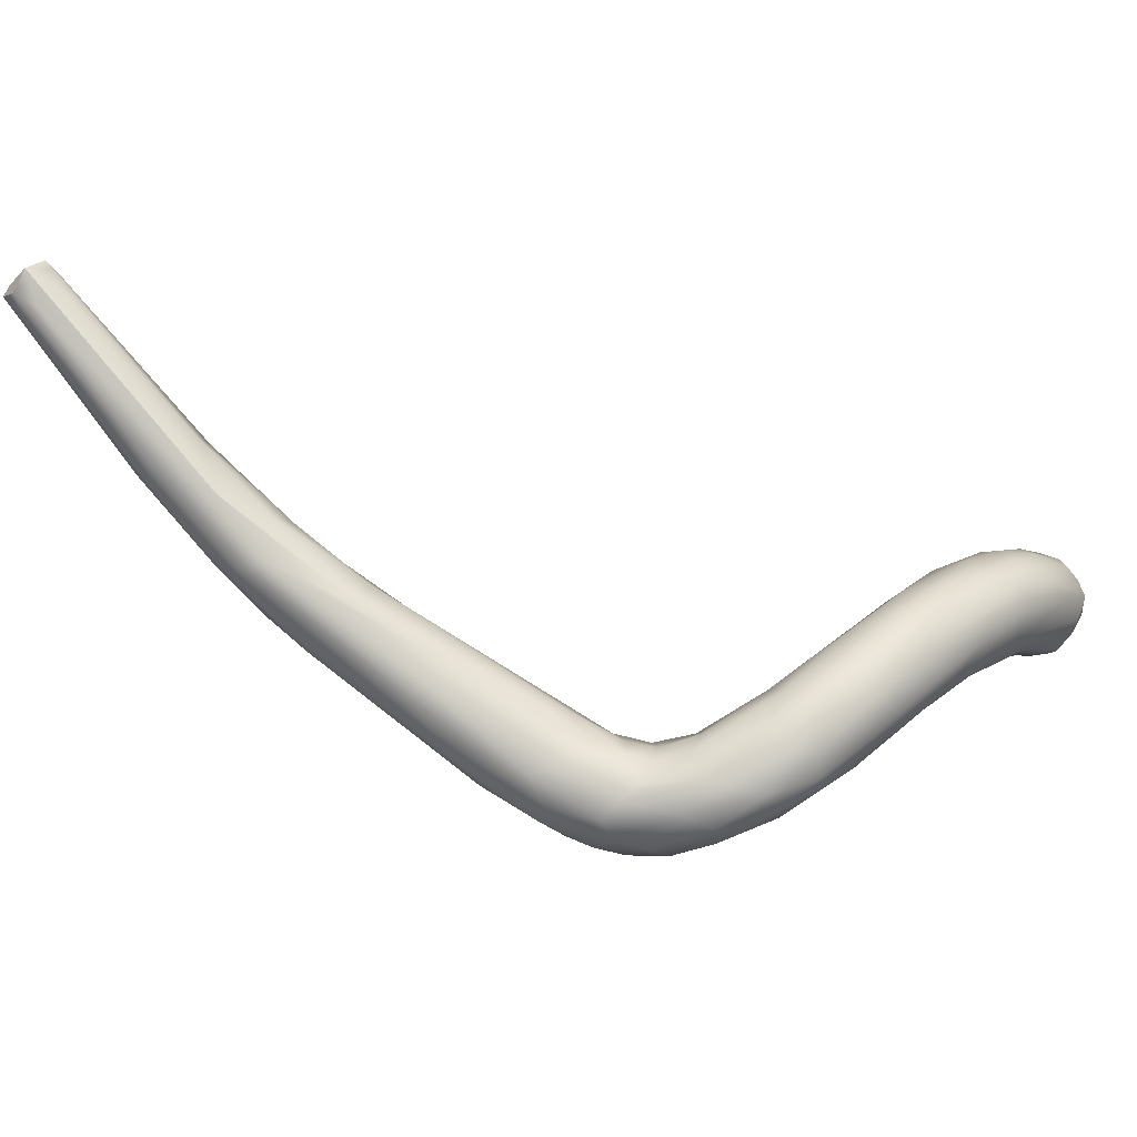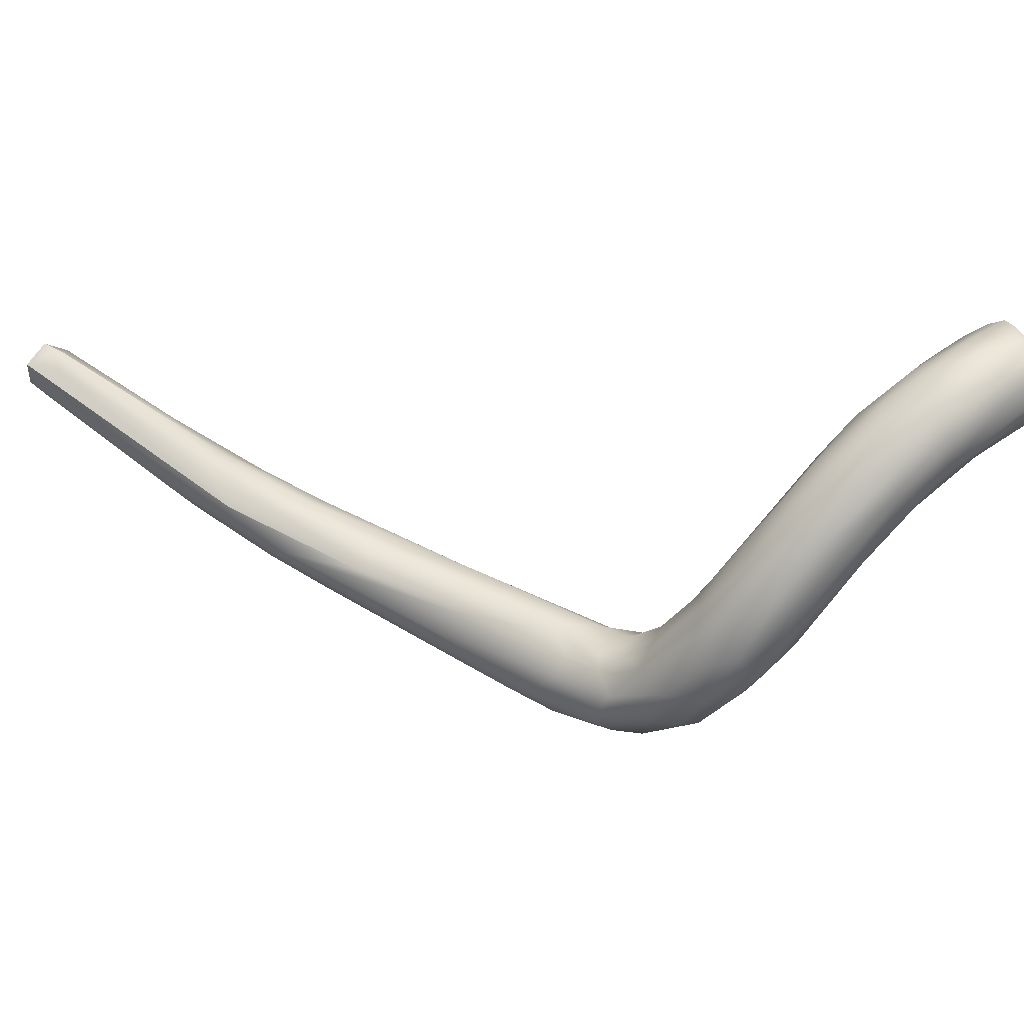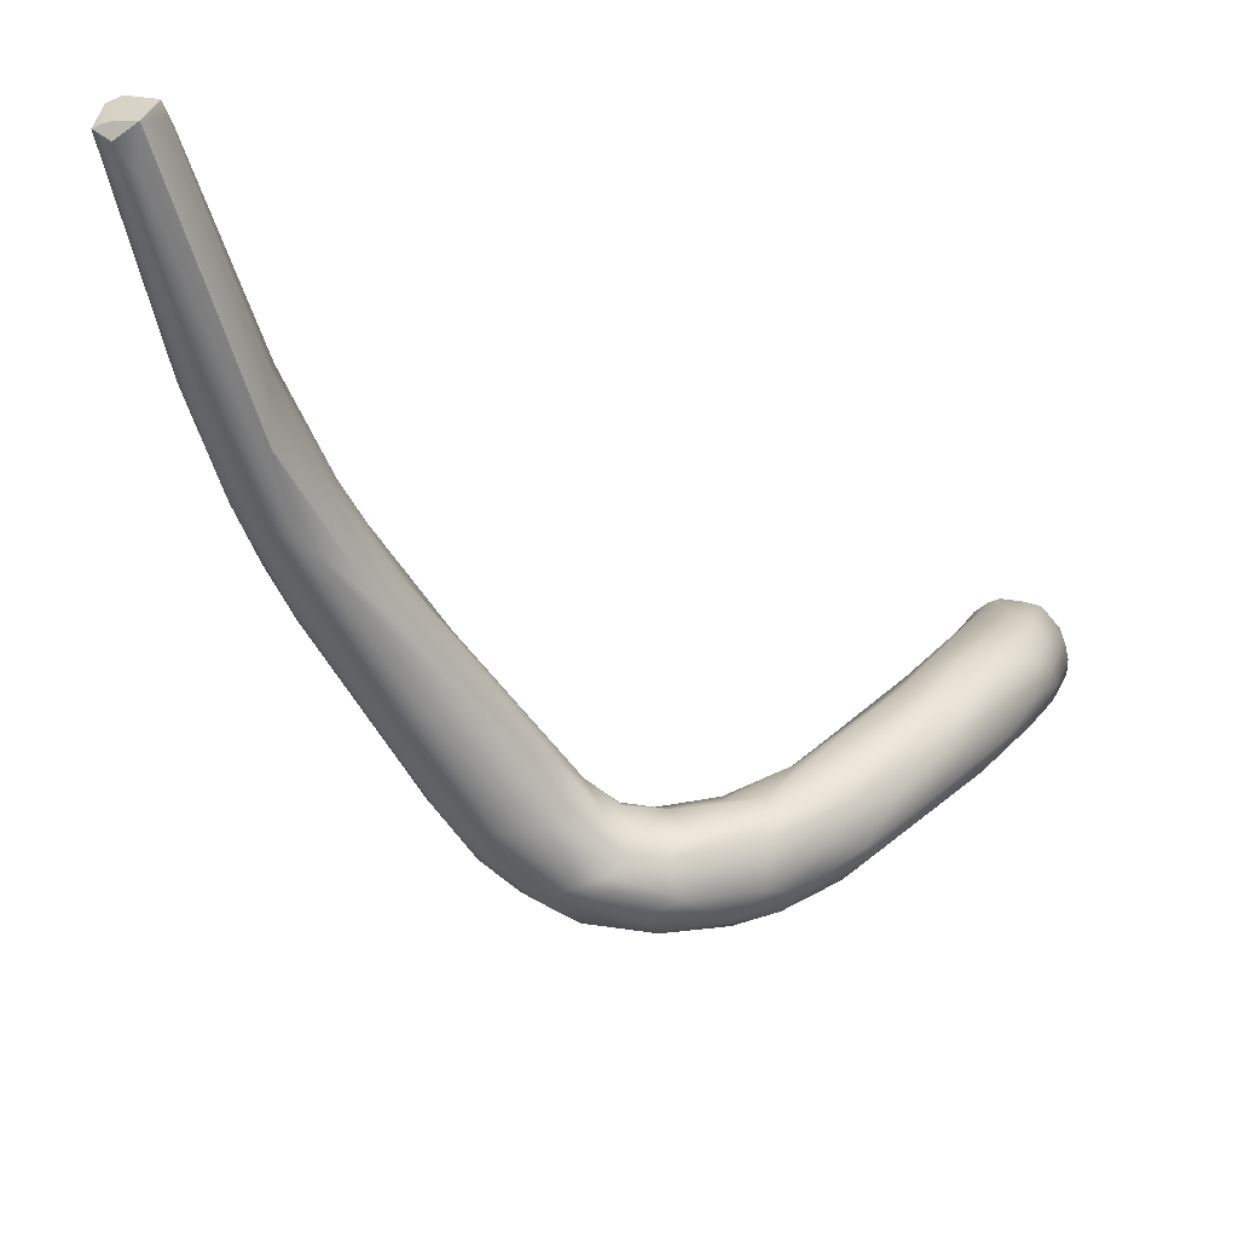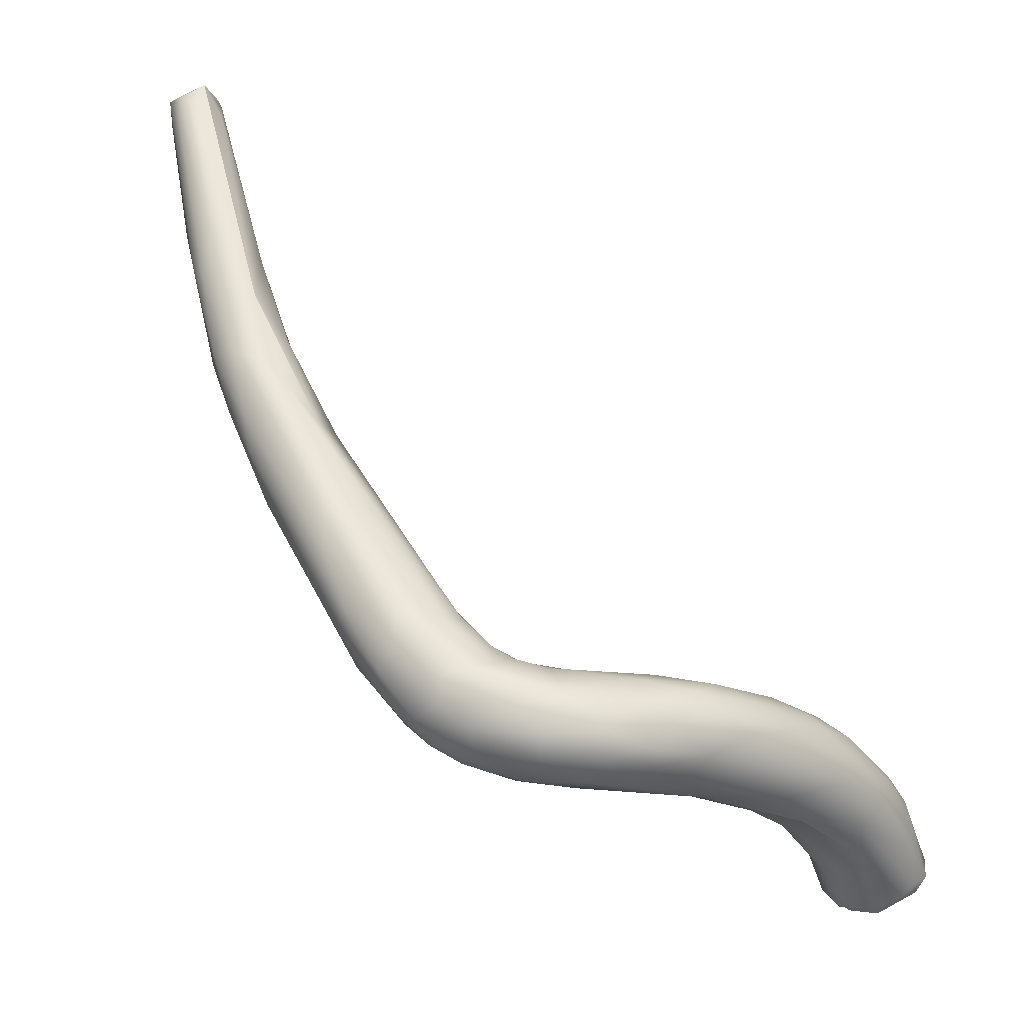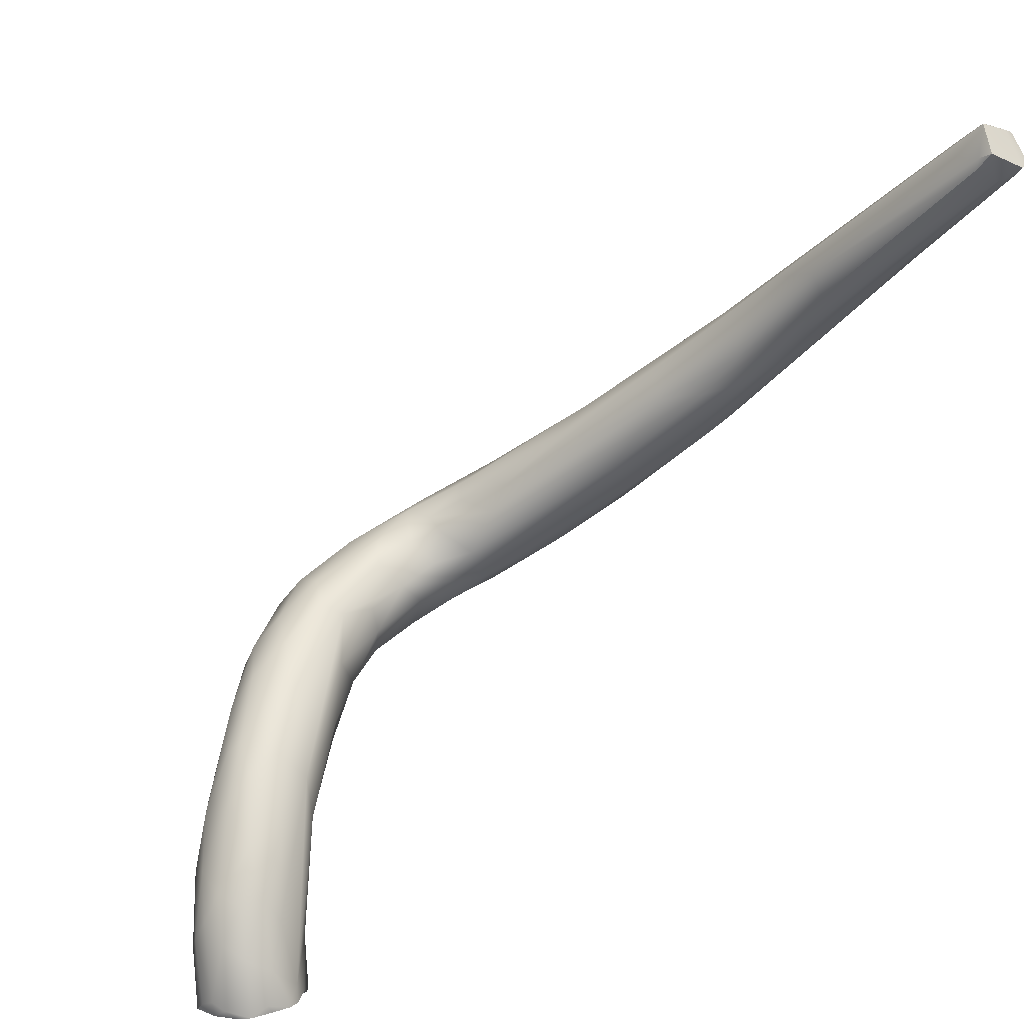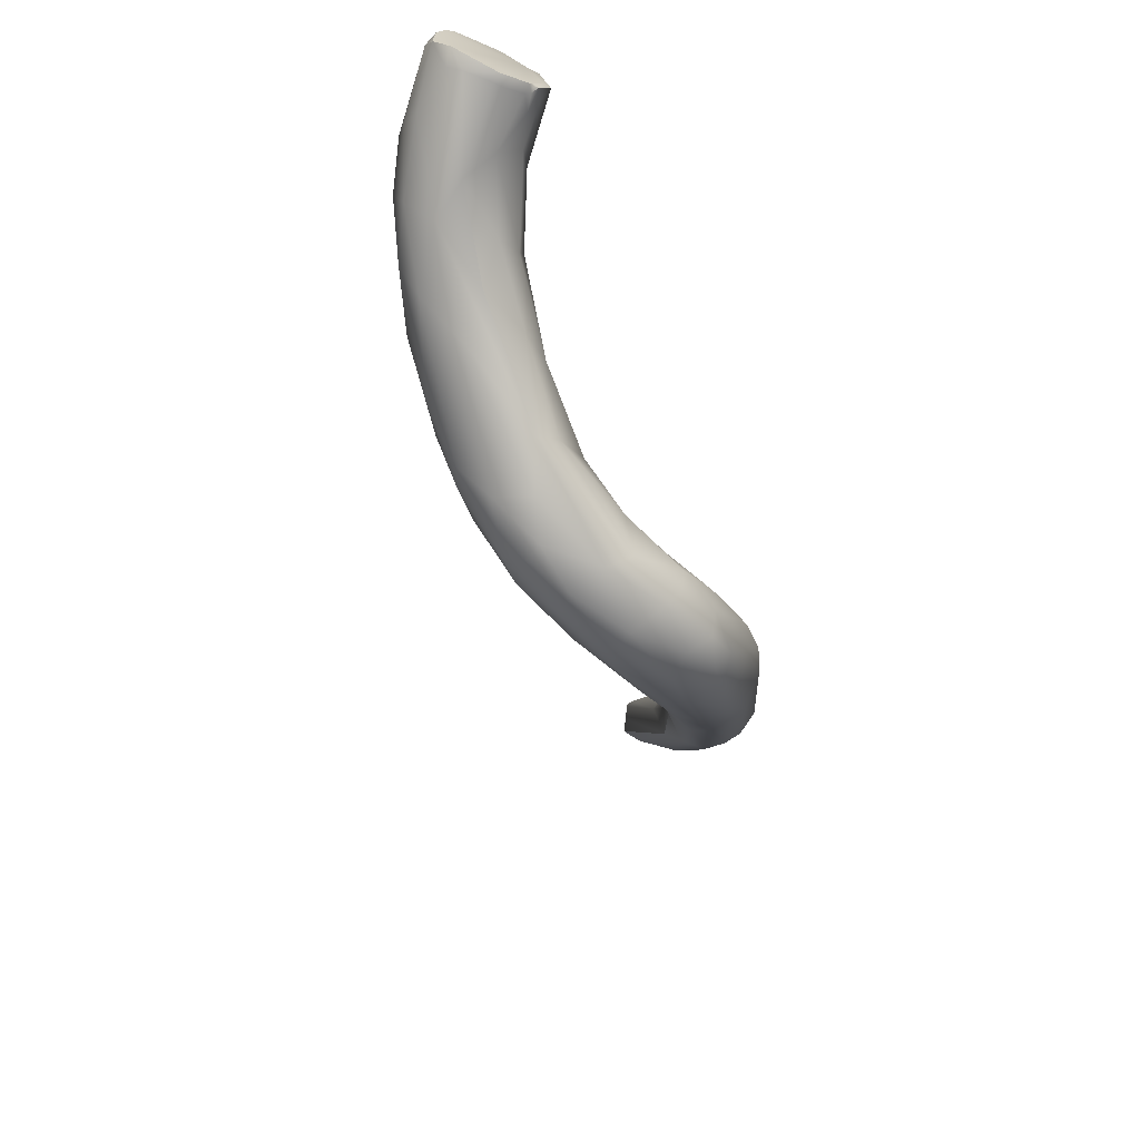
<metadata>
{"format":"obj","ext":"obj","renderer":"f3d","projection":"perspective","resolution":1024,"background":"white","views":[{"elev":-42.6,"azim":-154.0,"up":"+Z"},{"elev":-12.8,"azim":-121.0,"up":"+Z"},{"elev":75.3,"azim":-170.7,"up":"+Y"},{"elev":9.7,"azim":-168.7,"up":"+Y"},{"elev":34.2,"azim":-28.3,"up":"+Y"},{"elev":-38.2,"azim":-35.3,"up":"+Z"}]}
</metadata>
<code>
v 51.93 -63.78 1262
v 52.31 -64.15 1262
v 52.86 -59.52 1261
v 52.31 -60.62 1262
v 52.01 -62.13 1262
v 52.01 -61.42 1262
v 51.49 -63.7 1263
v 51.56 -63.16 1264
v 51.84 -64.17 1263
v 52.53 -60.92 1263
v 51.77 -62.8 1264
v 51.8 -63.39 1264
v 52.02 -62.87 1264
v 52.31 -63.09 1265
v 53.75 -58.57 1259
v 54.35 -58.85 1258
v 52.87 -60.15 1260
v 53.69 -60.75 1259
v 53.72 -62.08 1260
v 53.05 -64.47 1262
v 53.16 -64.79 1262
v 53.47 -64.52 1262
v 54.24 -57.81 1260
v 54.41 -58.45 1262
v 52.95 -59.68 1262
v 53.43 -59.78 1263
v 54.23 -59.69 1263
v 53.1 -61.28 1264
v 53.88 -61.75 1265
v 52.73 -62.93 1265
v 53.37 -62.67 1265
v 53.51 -62.98 1265
v 56.06 -56.68 1256
v 55.95 -59.11 1257
v 55.68 -60.31 1258
v 55.09 -56.99 1258
v 55.53 -61.32 1259
v 54.28 -62.98 1261
v 55.17 -63.1 1261
v 54.21 -64.56 1262
v 54.2 -64.81 1262
v 54.42 -64.61 1262
v 54.41 -64.73 1262
v 54.43 -64.73 1262
v 54.65 -64.06 1262
v 54.6 -64.73 1262
v 54.93 -64.33 1262
v 55.35 -56.98 1260
v 55.59 -56.57 1258
v 54.98 -64.41 1263
v 55.26 -64.4 1263
v 55.47 -63.63 1264
v 55.73 -58.19 1262
v 54.66 -60.53 1264
v 55.65 -61.93 1263
v 54.31 -62.86 1265
v 54.12 -63.03 1265
v 54.25 -63.2 1265
v 54.67 -62.65 1265
v 54.51 -63.16 1265
v 54.94 -63.15 1265
v 54.82 -63.66 1264
v 55.34 -63.67 1264
v 55.24 -63.8 1264
v 57.4 -56.41 1255
v 57.85 -55.76 1255
v 57.48 -59.9 1258
v 57.06 -55.69 1256
v 56.53 -60.96 1260
v 56.84 -55.89 1258
v 56.51 -56.64 1260
v 57.32 -57.59 1260
v 57.17 -58.87 1261
v 57.11 -60.33 1260
v 55.93 -62.18 1262
v 59.27 -57.85 1253
v 58.35 -56.88 1254
v 58.73 -58.73 1255
v 58.99 -54.93 1254
v 58.76 -59.18 1258
v 58.58 -54.99 1256
v 58.14 -55.62 1258
v 59.34 -58.3 1258
v 60.09 -56.42 1252
v 60.05 -57.05 1252
v 59.65 -55.58 1253
v 60.64 -54.93 1253
v 59.57 -58.75 1255
v 60.51 -54.52 1255
v 60.85 -54.4 1254
v 61.12 -54.85 1255
v 60.91 -57.19 1257
v 60.33 -55.91 1257
v 59.47 -57.37 1258
v 61.54 -56.52 1252
v 61.66 -55.61 1252
v 62.04 -57.65 1252
v 62.65 -57.87 1254
v 62.41 -55.2 1255
v 62.46 -56.08 1255
v 61 -58.03 1256
v 62.44 -57.14 1255
v 63.69 -55.77 1251
v 64.37 -54.87 1251
v 63.72 -56.61 1251
v 62.84 -58.01 1253
v 63.09 -54.46 1252
v 63.78 -53.99 1253
v 63.34 -54.23 1254
v 63.93 -55.07 1255
v 65.82 -56.73 1251
v 64.36 -57.57 1252
v 64.81 -57.78 1252
v 65.47 -53.68 1252
v 64.58 -57.27 1254
v 65.07 -57.64 1253
v 64.86 -53.97 1254
v 65.09 -53.69 1253
v 65.81 -53.39 1253
v 65.93 -53.64 1254
v 65.41 -54.61 1254
v 65.56 -55.43 1255
v 64.61 -55.88 1255
v 66.09 -55.63 1251
v 67.09 -54.84 1251
v 66.52 -57.11 1252
v 67.23 -56.3 1251
v 66.46 -57.37 1253
v 66.27 -53.73 1252
v 67.1 -54.02 1251
v 66.56 -57.06 1254
v 67.33 -52.43 1253
v 66.9 -52.65 1254
v 66.69 -54.19 1255
v 66.21 -56.51 1254
v 67.18 -55.59 1255
v 67.88 -51.76 1254
v 68.14 -51.6 1255
v 67.57 -52.54 1255
v 68.1 -55.59 1251
v 67.67 -56.6 1252
v 68.95 -53.31 1252
v 69.04 -55.33 1252
v 68.7 -56.14 1253
v 67.94 -56.63 1253
v 68.88 -52.21 1252
v 67.9 -56.04 1255
v 69.44 -54.09 1252
v 69.98 -51.93 1253
v 70.84 -52.3 1253
v 71.2 -52.94 1253
v 70.57 -54.46 1254
v 69.77 -54.95 1255
v 70.61 -54.49 1255
v 69.84 -54.02 1256
v 70.13 -49.56 1256
v 71.03 -50.09 1258
v 71.84 -50.37 1254
v 71.38 -49 1255
v 71.97 -49.2 1255
v 72.05 -52.26 1257
v 71.85 -51.06 1258
v 72.9 -46.64 1258
v 72.57 -47.18 1259
v 73.62 -50.93 1257
v 74.3 -48.6 1259
v 74.51 -45.04 1260
v 73.64 -46.64 1260
v 74.8 -43.91 1260
v 74.56 -49.43 1257
v 75.27 -47.67 1257
v 75.57 -46.47 1257
v 76.37 -46.44 1258
v 75.2 -48.2 1259
v 76.44 -46.61 1260
v 75.18 -44.44 1258
v 76.34 -44.35 1259
v 74.84 -46.02 1261
v 76.03 -42.34 1260
v 76.09 -43.8 1262
v 76.31 -41.31 1262
v 76.39 -42.02 1263
v 76.45 -46.98 1259
v 77.27 -44.48 1259
v 77.51 -44.93 1260
v 77.94 -40.44 1261
v 78.14 -41.69 1261
v 76.99 -43.85 1262
v 77.78 -40.52 1264
v 78.42 -40.13 1264
v 78.77 -41.4 1261
v 78.52 -42.69 1262
v 79.41 -40.48 1263
v 78.93 -40.35 1264
v 79.68 -35.82 1265
v 80.39 -35.26 1266
v 78.94 -36 1266
v 79.2 -35.71 1267
v 79.43 -35.45 1267
v 79.7 -34.84 1266
v 79.14 -36.13 1267
v 79.77 -36.56 1267
v 80.23 -36.64 1267
v 80.4 -36.08 1265
v 80.61 -35.26 1266
v 80.81 -36.47 1265
v 81.04 -35.5 1266
v 80.49 -36.52 1267
v 80.58 -36.12 1267
v 80.98 -36.09 1267
v 51.49 -63.7 1263
v 51.49 -63.7 1263
v 51.84 -64.17 1263
v 51.8 -63.39 1264
v 52.31 -63.09 1265
v 53.16 -64.79 1262
v 52.73 -62.93 1265
v 53.51 -62.98 1265
v 55.68 -60.31 1258
v 54.2 -64.81 1262
v 54.6 -64.73 1262
v 54.6 -64.73 1262
v 55.26 -64.4 1263
v 54.12 -63.03 1265
v 54.51 -63.16 1265
v 54.51 -63.16 1265
v 54.94 -63.15 1265
v 55.24 -63.8 1264
v 76.03 -42.34 1260
v 80.39 -35.26 1266
v 79.43 -35.45 1267
v 79.43 -35.45 1267
v 79.43 -35.45 1267
v 79.7 -34.84 1266
v 79.7 -34.84 1266
v 79.7 -34.84 1266
v 79.14 -36.13 1267
v 80.61 -35.26 1266
v 81.04 -35.5 1266
v 81.04 -35.5 1266
v 80.58 -36.12 1267
v 80.98 -36.09 1267
g grp1
f 17 5 6
f 17 18 5
f 18 1 5
f 1 2 9
f 18 2 1
f 6 3 17
f 3 4 25
f 6 4 3
f 6 11 4
f 5 7 6
f 5 1 7
f 1 9 7
f 211 213 12
f 7 8 6
f 6 8 11
f 212 214 8
f 62 12 213
f 14 12 62
f 25 4 10
f 26 25 10
f 11 10 4
f 10 11 13
f 26 10 28
f 13 28 10
f 8 214 11
f 13 11 214
f 13 214 215
f 30 13 215
f 28 13 30
f 3 23 15
f 15 16 17
f 17 16 18
f 3 15 17
f 18 19 2
f 38 22 19
f 19 20 2
f 20 21 2
f 2 21 9
f 41 62 213
f 19 22 20
f 20 22 21
f 22 220 21
f 216 41 213
f 25 23 3
f 25 24 23
f 71 24 53
f 25 26 24
f 24 26 27
f 27 26 28
f 27 28 29
f 31 29 28
f 27 29 54
f 217 14 62
f 58 217 62
f 31 28 30
f 31 30 32
f 218 217 58
f 29 31 57
f 31 32 57
f 224 218 58
f 16 15 33
f 18 16 34
f 36 68 33
f 36 15 23
f 33 15 36
f 36 49 68
f 18 35 19
f 19 219 37
f 19 37 38
f 37 219 67
f 38 37 69
f 39 38 69
f 39 45 38
f 75 39 69
f 38 40 22
f 40 220 22
f 42 40 45
f 220 40 42
f 42 43 220
f 220 43 44
f 50 41 44
f 50 62 41
f 45 40 38
f 45 46 42
f 42 221 43
f 43 222 44
f 222 50 44
f 47 46 45
f 39 47 45
f 68 49 70
f 23 49 36
f 48 49 23
f 49 48 70
f 48 23 24
f 48 24 71
f 50 64 62
f 39 75 47
f 47 51 46
f 75 51 47
f 222 223 50
f 50 223 64
f 51 63 228
f 51 52 63
f 52 55 63
f 72 71 53
f 53 24 27
f 54 53 27
f 53 54 72
f 72 54 59
f 55 73 59
f 61 55 59
f 29 59 54
f 56 59 29
f 57 56 29
f 62 60 58
f 59 56 225
f 56 57 225
f 60 224 58
f 225 61 59
f 227 226 62
f 227 62 64
f 61 63 55
f 63 61 228
f 65 16 33
f 66 86 65
f 34 16 77
f 65 33 66
f 33 68 66
f 79 68 81
f 68 79 66
f 78 18 34
f 67 219 78
f 78 35 18
f 81 68 70
f 70 82 81
f 37 67 69
f 74 75 69
f 80 74 69
f 71 70 48
f 82 70 71
f 72 82 71
f 73 55 74
f 75 74 55
f 75 52 51
f 75 55 52
f 59 73 72
f 84 85 77
f 86 79 87
f 86 84 77
f 65 77 16
f 77 65 86
f 86 66 79
f 85 76 77
f 76 34 77
f 76 78 34
f 81 89 90
f 67 80 69
f 88 80 67
f 88 67 78
f 82 89 81
f 91 82 72
f 82 91 89
f 74 80 83
f 74 83 94
f 93 91 72
f 72 73 94
f 73 74 94
f 96 95 84
f 84 95 85
f 95 97 85
f 85 97 76
f 84 86 96
f 96 86 87
f 88 78 106
f 79 81 90
f 90 87 79
f 90 89 108
f 93 92 100
f 88 101 80
f 101 83 80
f 72 94 93
f 94 83 92
f 94 92 93
f 105 95 103
f 103 95 96
f 105 97 95
f 78 76 97
f 78 97 106
f 90 108 107
f 107 96 87
f 87 90 107
f 88 98 101
f 98 88 106
f 102 101 98
f 99 110 91
f 109 89 91
f 110 109 91
f 109 108 89
f 99 93 100
f 110 99 100
f 101 92 83
f 101 102 92
f 102 100 92
f 91 93 99
f 104 96 107
f 103 96 104
f 124 105 103
f 97 105 112
f 112 106 97
f 106 112 113
f 114 107 108
f 116 98 106
f 116 115 98
f 115 102 98
f 117 108 109
f 108 117 118
f 117 109 110
f 115 123 102
f 123 100 102
f 104 124 103
f 111 112 105
f 124 111 105
f 126 113 112
f 111 126 112
f 113 126 128
f 114 132 129
f 104 107 129
f 107 114 129
f 114 108 118
f 114 118 119
f 113 116 106
f 116 131 115
f 116 113 128
f 114 119 132
f 117 121 120
f 119 118 117
f 120 119 117
f 121 134 120
f 119 120 139
f 134 139 120
f 121 117 110
f 121 110 122
f 122 110 123
f 122 123 135
f 121 122 134
f 122 135 136
f 110 100 123
f 115 135 123
f 104 129 130
f 104 125 124
f 104 130 125
f 125 130 142
f 125 140 124
f 140 127 124
f 125 148 140
f 127 111 124
f 127 126 111
f 126 127 141
f 141 128 126
f 141 127 140
f 146 129 132
f 129 146 130
f 135 115 131
f 131 116 128
f 131 147 135
f 145 147 131
f 119 133 132
f 133 119 139
f 134 122 136
f 135 147 136
f 138 133 139
f 132 133 137
f 138 137 133
f 142 148 125
f 148 143 140
f 144 128 141
f 143 141 140
f 143 144 141
f 130 146 142
f 149 142 146
f 150 142 149
f 144 145 128
f 131 128 145
f 160 149 146
f 153 155 147
f 153 147 145
f 156 132 137
f 137 138 156
f 159 132 156
f 132 159 146
f 155 136 147
f 164 138 139
f 134 136 157
f 148 142 150
f 143 148 151
f 143 151 152
f 152 144 143
f 158 150 149
f 150 151 148
f 151 150 171
f 151 170 152
f 170 165 152
f 154 153 145
f 145 144 154
f 154 144 152
f 165 154 152
f 155 162 136
f 159 156 176
f 162 157 136
f 161 155 153
f 176 156 163
f 138 163 156
f 134 164 139
f 134 157 164
f 149 160 158
f 151 171 170
f 160 146 159
f 155 161 162
f 161 153 154
f 154 165 161
f 162 178 157
f 162 166 178
f 161 166 162
f 138 164 163
f 160 159 176
f 163 164 169
f 157 168 164
f 172 150 158
f 172 171 150
f 158 160 177
f 176 163 179
f 160 176 177
f 168 157 178
f 169 229 163
f 167 164 168
f 164 167 169
f 169 167 181
f 167 168 178
f 181 167 182
f 167 178 182
f 173 170 171
f 183 165 170
f 173 183 170
f 172 158 177
f 171 172 173
f 183 175 165
f 165 174 161
f 184 172 177
f 172 184 173
f 175 174 165
f 174 166 161
f 188 178 166
f 174 188 166
f 182 178 180
f 189 182 180
f 180 178 188
f 169 181 229
f 195 176 179
f 179 200 195
f 229 181 197
f 184 185 173
f 183 192 175
f 183 185 192
f 173 185 183
f 184 191 185
f 193 192 185
f 187 184 177
f 184 187 191
f 185 191 193
f 175 194 174
f 177 176 186
f 187 177 186
f 210 175 192
f 175 210 194
f 194 188 174
f 197 234 229
f 186 176 195
f 180 190 189
f 188 190 180
f 188 194 190
f 182 189 202
f 204 187 186
f 187 204 191
f 206 193 191
f 193 206 210
f 193 210 192
f 204 186 196
f 196 186 195
f 196 195 200
f 205 230 235
f 190 202 189
f 197 181 198
f 198 234 197
f 181 201 198
f 234 198 199
f 231 198 201
f 232 238 236
f 182 201 181
f 182 202 237
f 233 237 202
f 202 203 209
f 203 202 190
f 194 203 190
f 209 233 202
f 210 208 194
f 208 209 203
f 208 203 194
f 191 204 207
f 207 204 196
f 239 230 205
f 242 240 238
f 206 191 207
f 210 206 207
f 232 241 238
f 209 208 210
f 242 238 241

</code>
